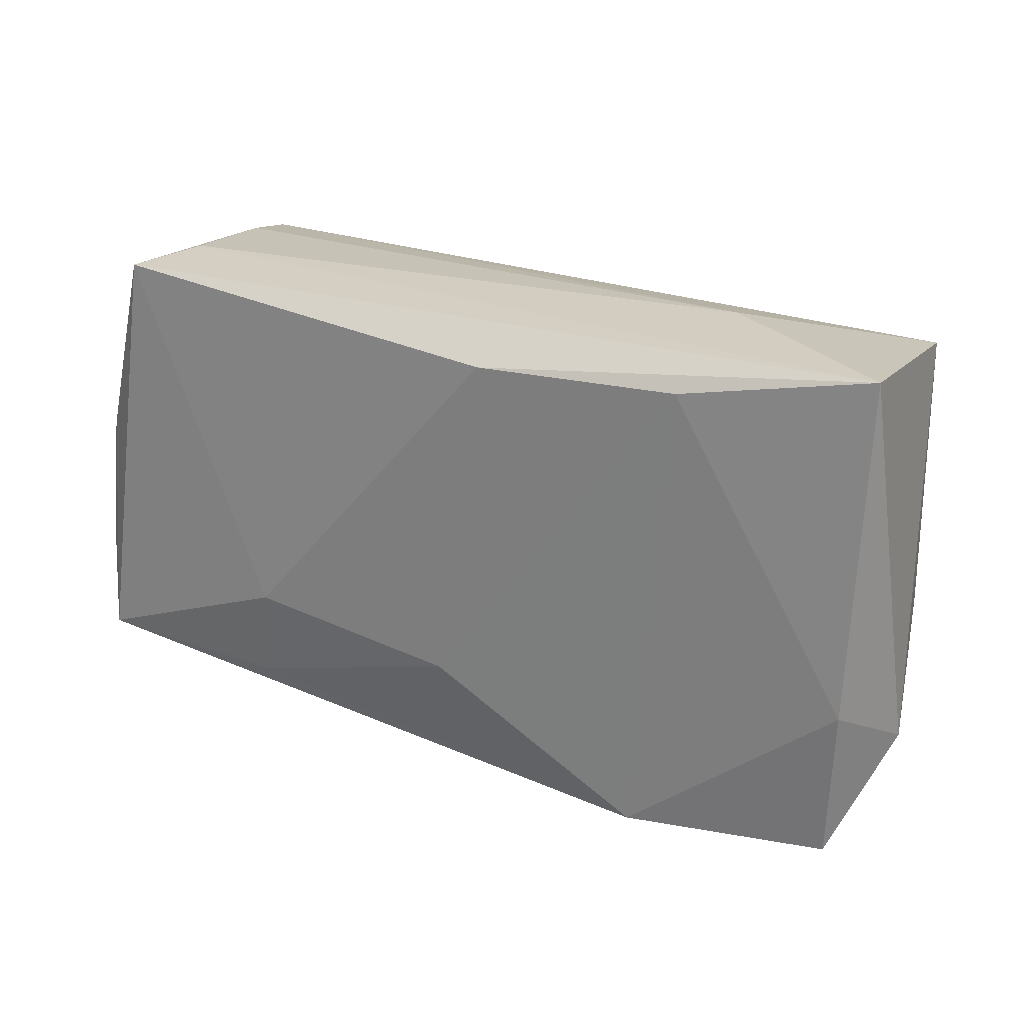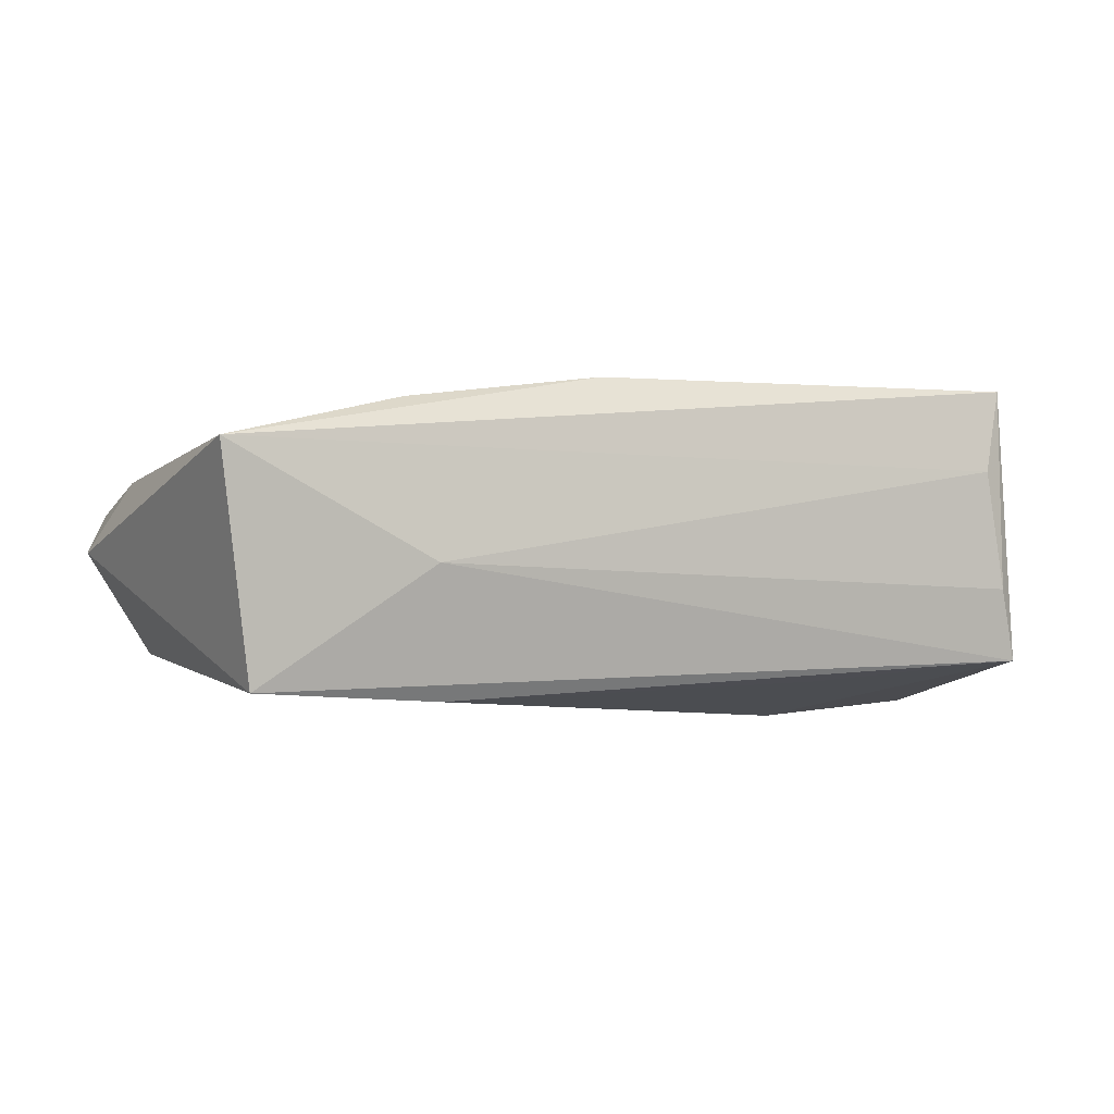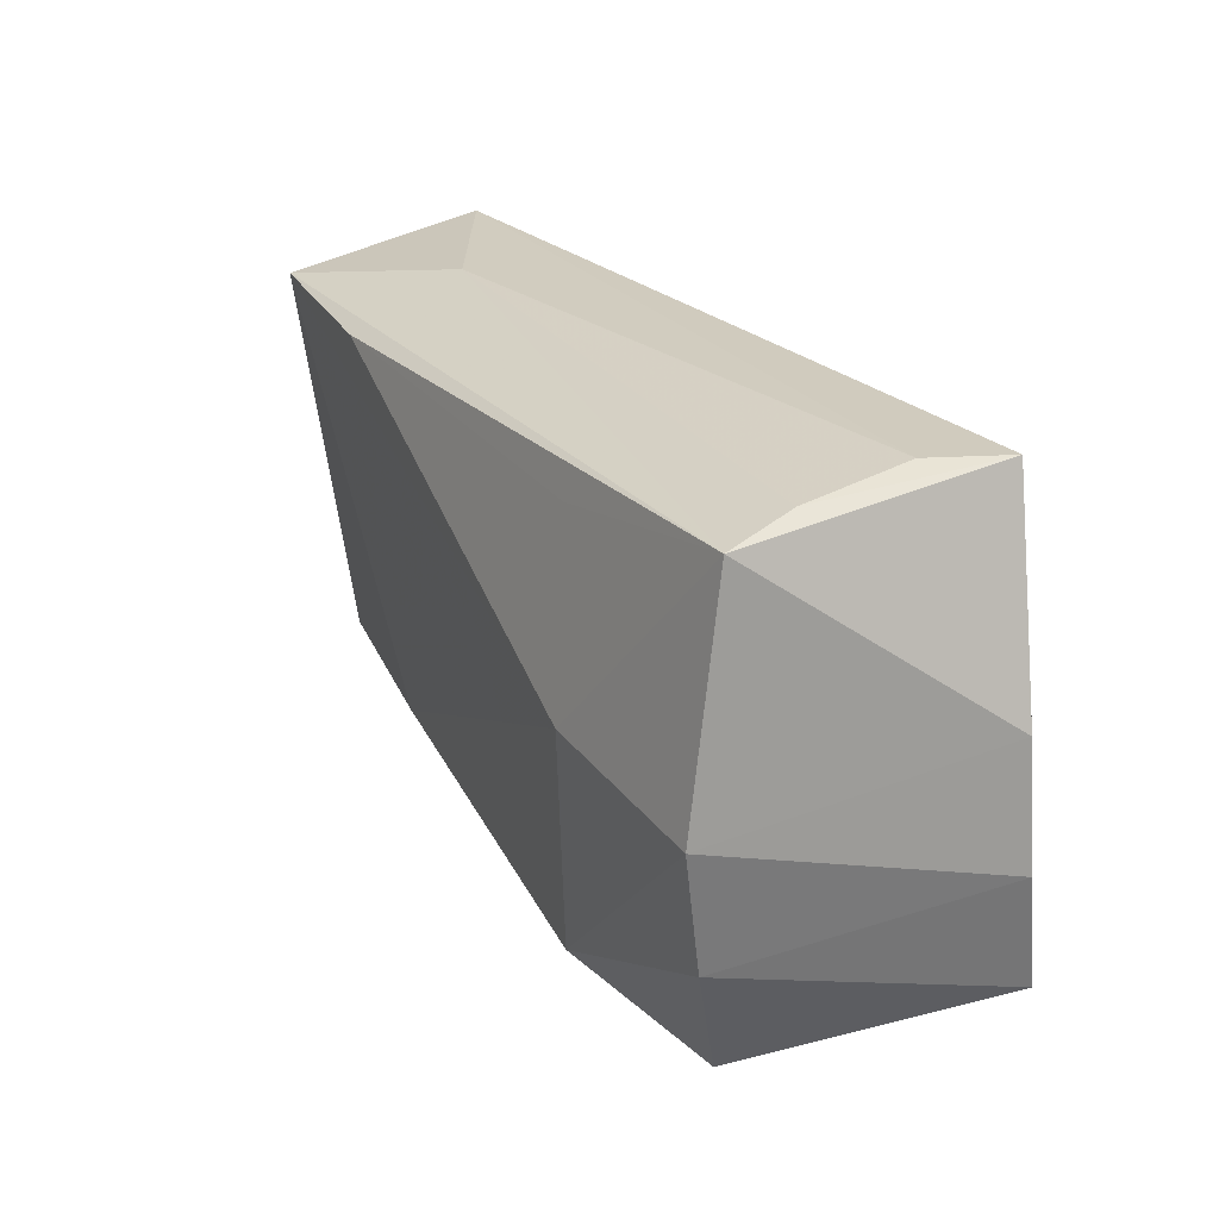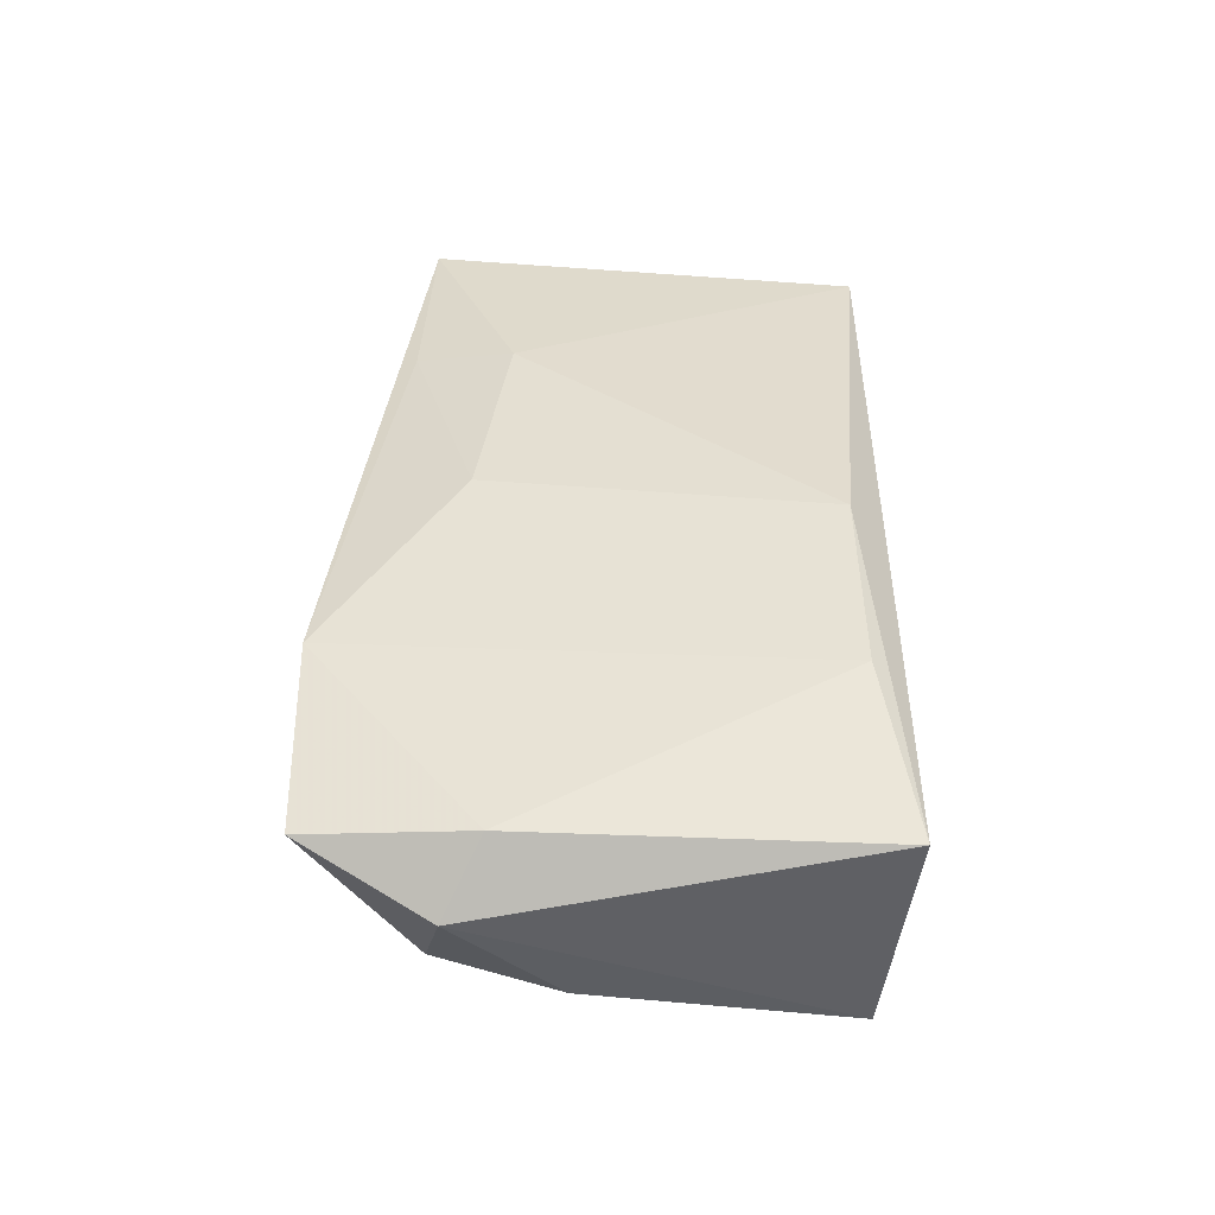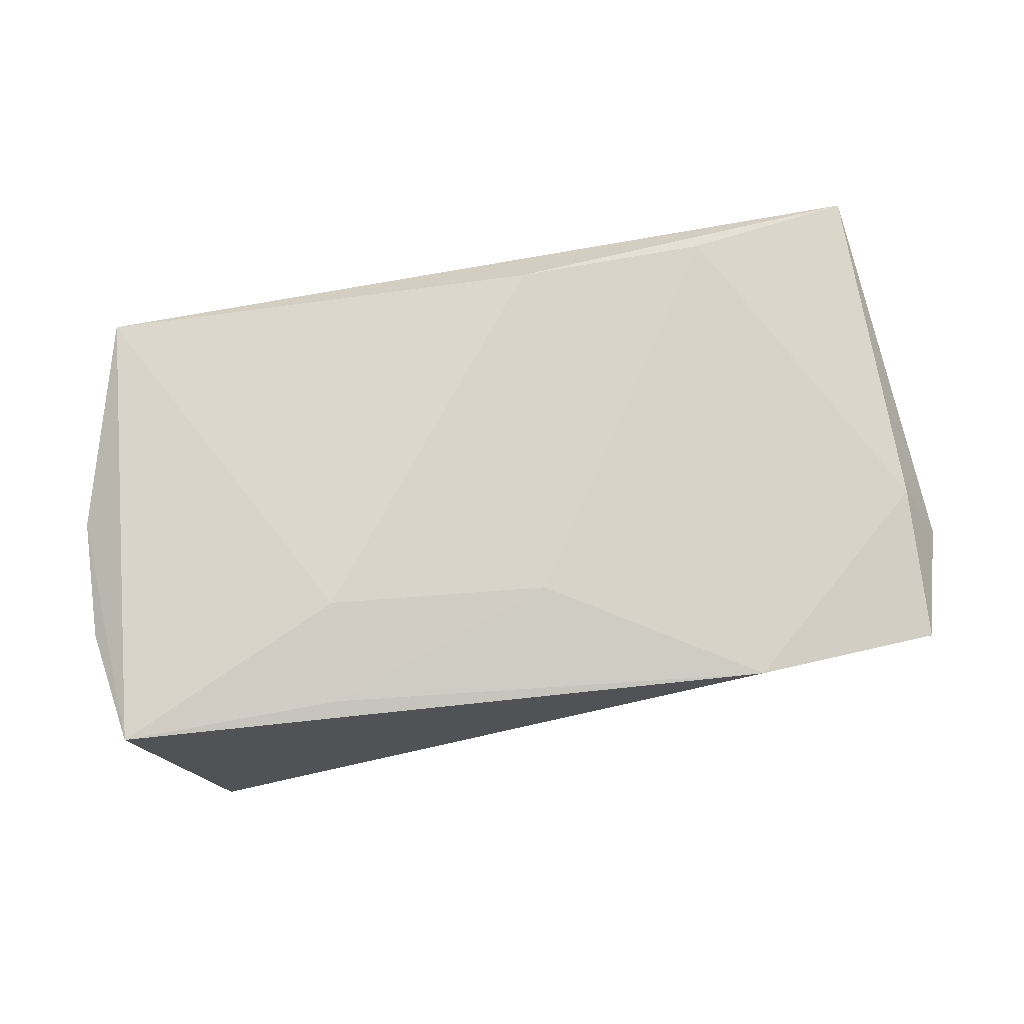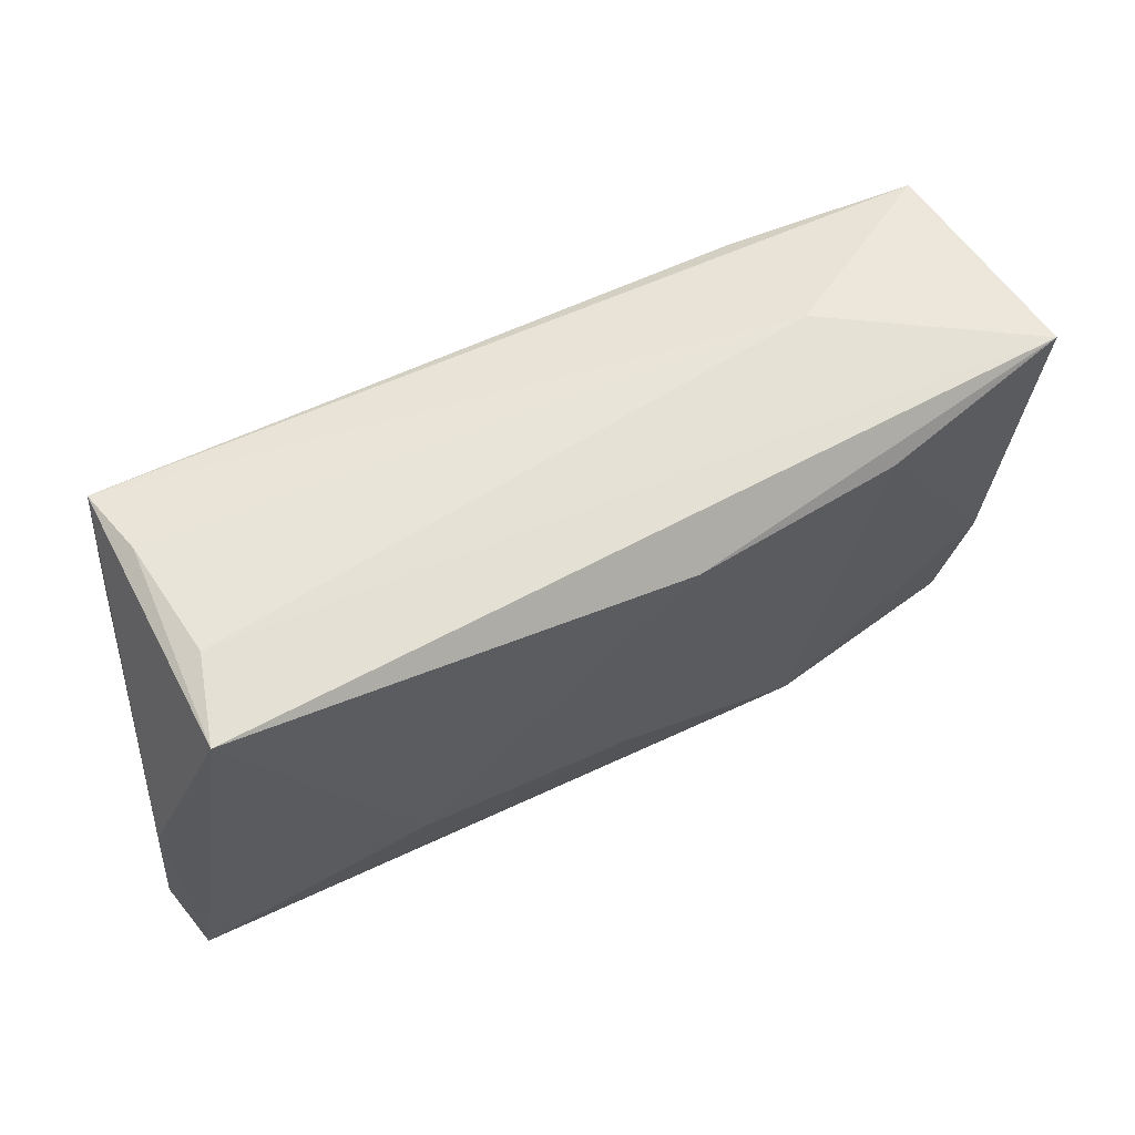
<metadata>
{"format":"obj","ext":"obj","renderer":"f3d","projection":"perspective","resolution":1024,"background":"white","views":[{"elev":22.8,"azim":34.7,"up":"+Y"},{"elev":-5.0,"azim":153.4,"up":"+Z"},{"elev":24.9,"azim":-116.2,"up":"+Y"},{"elev":32.5,"azim":90.5,"up":"+Z"},{"elev":74.9,"azim":-13.1,"up":"+Z"},{"elev":63.3,"azim":-21.7,"up":"+Y"}]}
</metadata>
<code>
v 0.05007 -0.0208 -0.01338
v -0.04449 -0.03014 -0.01206
v -0.04162 0.03001 0.009804
v 0.05182 -0.0304 3.406e-05
v 0.03589 0.02544 0.01435
v -0.04463 0.02888 -0.004888
v 0.06035 -0.01822 -0.0007421
v 0.02959 -0.03429 0.01208
v 0.05566 -0.005629 -0.01364
v 0.03335 0.03001 -0.004531
v 0.003795 -0.01768 0.01757
v -0.04747 0.02707 -0.01384
v 0.03095 0.02494 -0.01965
v 0.05372 -0.0213 -0.007491
v -0.04826 -0.01613 -0.01598
v 0.05608 -0.01366 0.007771
v 0.05353 0.02602 -0.01893
v -0.05428 -0.01079 0.01767
v 0.02737 -0.02276 -0.01533
v -0.04391 0.02937 0.02024
v -0.04975 -0.001081 -0.01843
v 0.05829 0.02939 0.008016
v -0.02649 0.001349 -0.0207
v 0.05428 -0.0335 0.005704
v -0.05252 -0.02545 0.02024
v -0.02359 -0.01405 0.02024
v 0.01089 0.02503 0.01854
v -0.02553 -0.02633 0.01818
v -0.02023 0.02254 -0.0167
v -0.0529 0.004199 0.01723
v -0.01997 -0.02937 -0.01673
f 22 17 10
f 7 17 22
f 9 17 7
f 10 17 12
f 12 6 10
f 6 12 20
f 23 17 19
f 21 12 23
f 13 17 23
f 13 12 17
f 16 22 5
f 7 22 16
f 5 22 27
f 22 20 27
f 27 11 5
f 10 6 3
f 6 20 3
f 3 22 10
f 3 20 22
f 30 20 12
f 30 21 18
f 12 21 30
f 18 25 30
f 30 25 20
f 17 9 1
f 1 19 17
f 1 9 7
f 23 19 31
f 31 21 23
f 31 1 4
f 19 1 31
f 23 12 29
f 29 13 23
f 12 13 29
f 7 16 24
f 2 31 24
f 24 31 4
f 4 1 24
f 26 27 20
f 20 25 26
f 11 27 26
f 26 28 11
f 25 28 26
f 18 21 15
f 15 25 18
f 2 25 15
f 15 31 2
f 21 31 15
f 8 25 2
f 2 24 8
f 8 28 25
f 11 28 8
f 8 24 16
f 5 11 8
f 8 16 5
f 14 1 7
f 7 24 14
f 14 24 1

</code>
